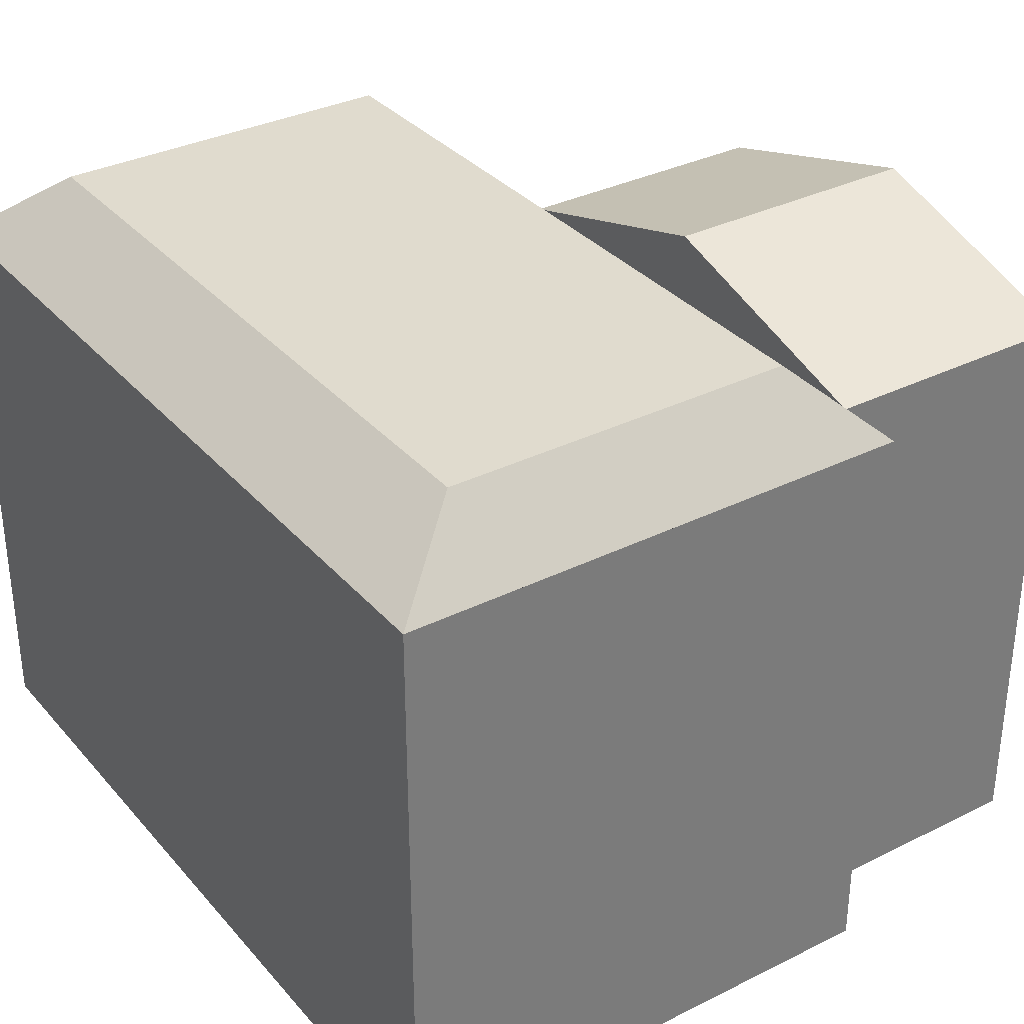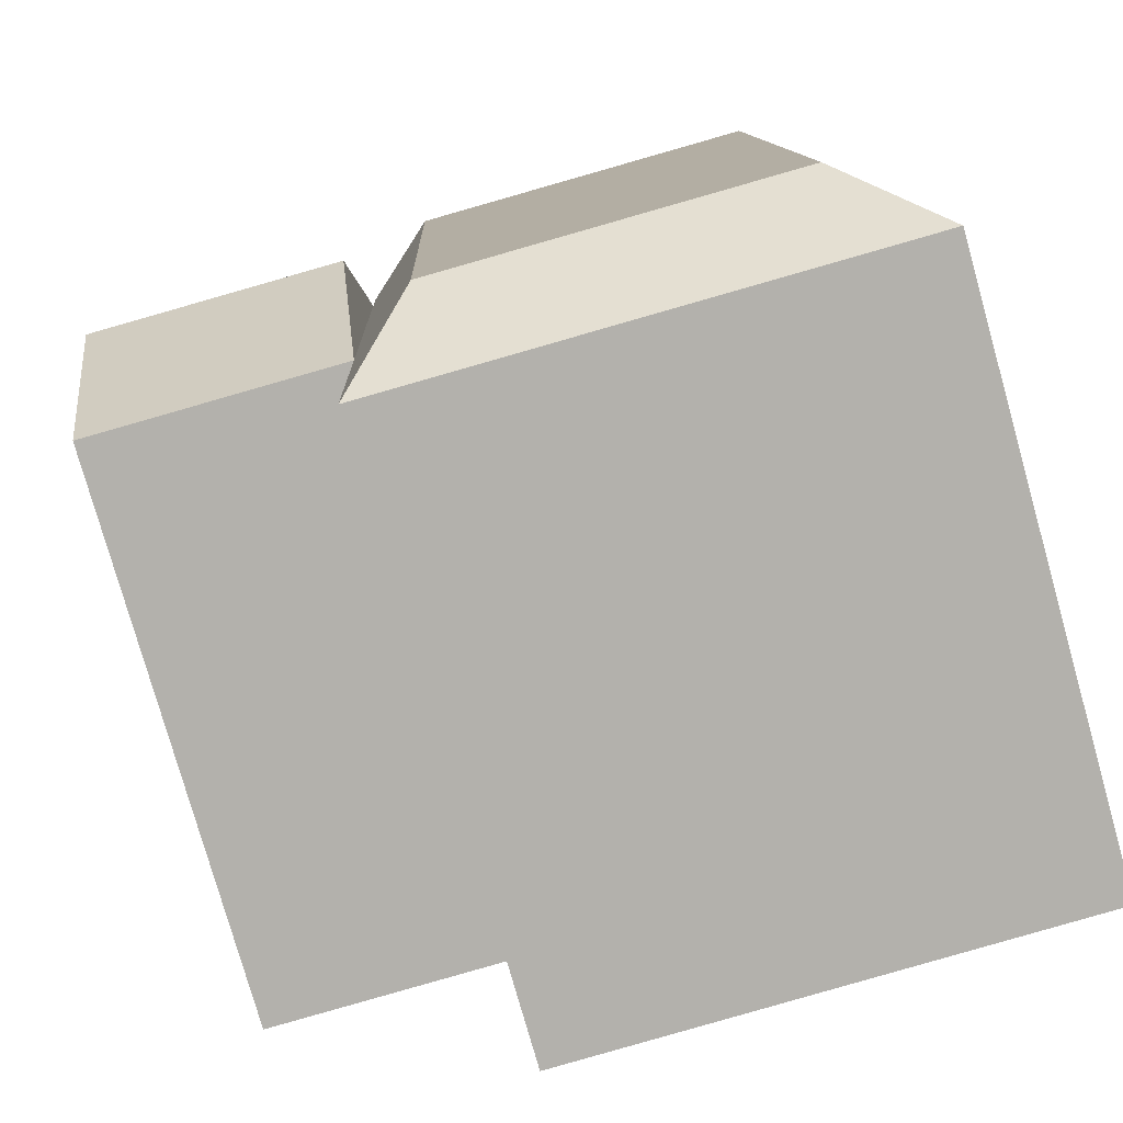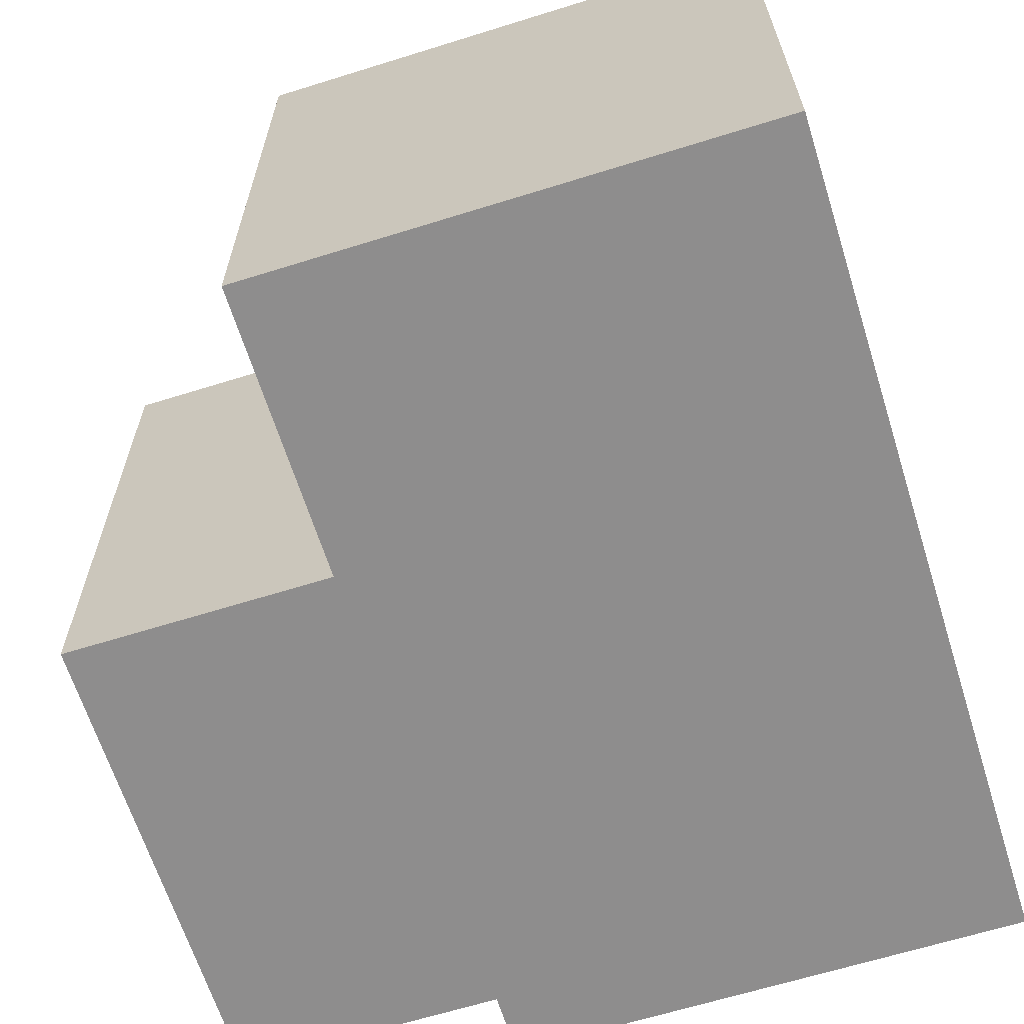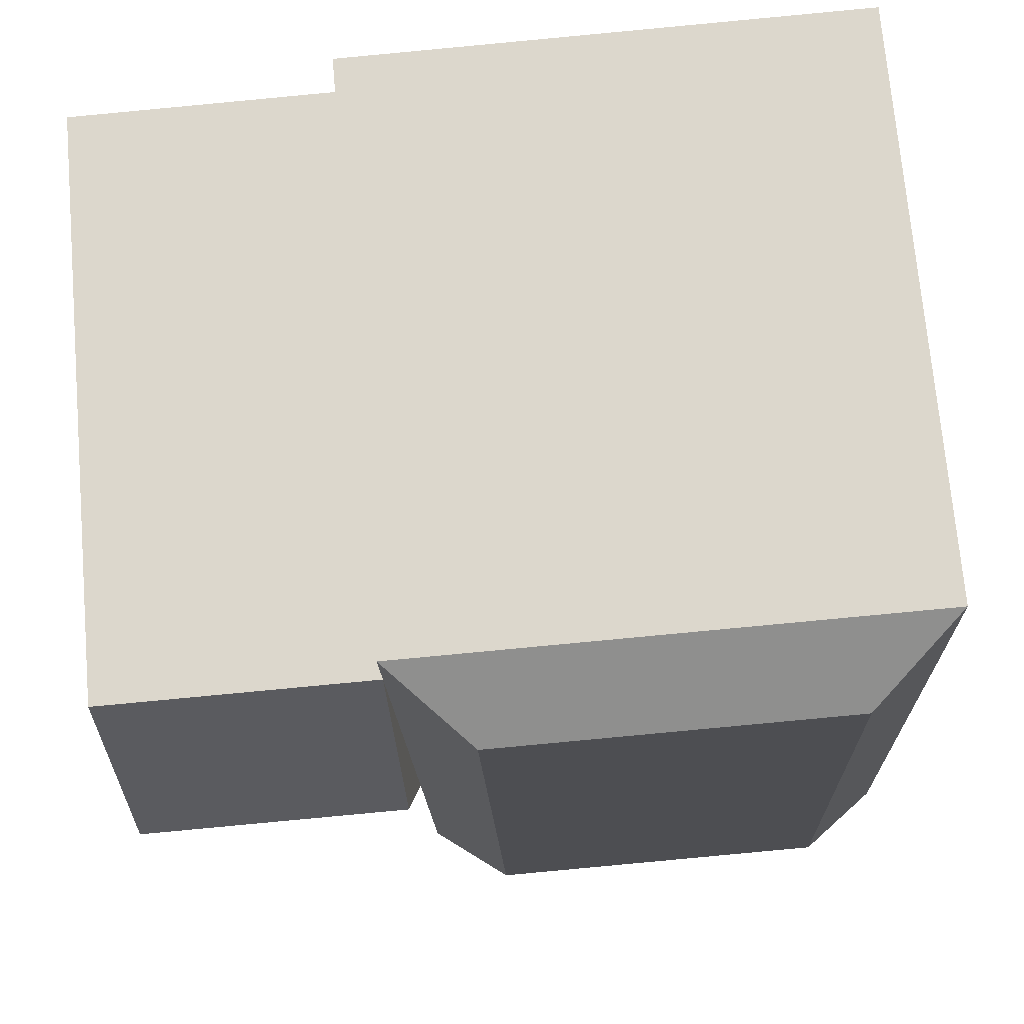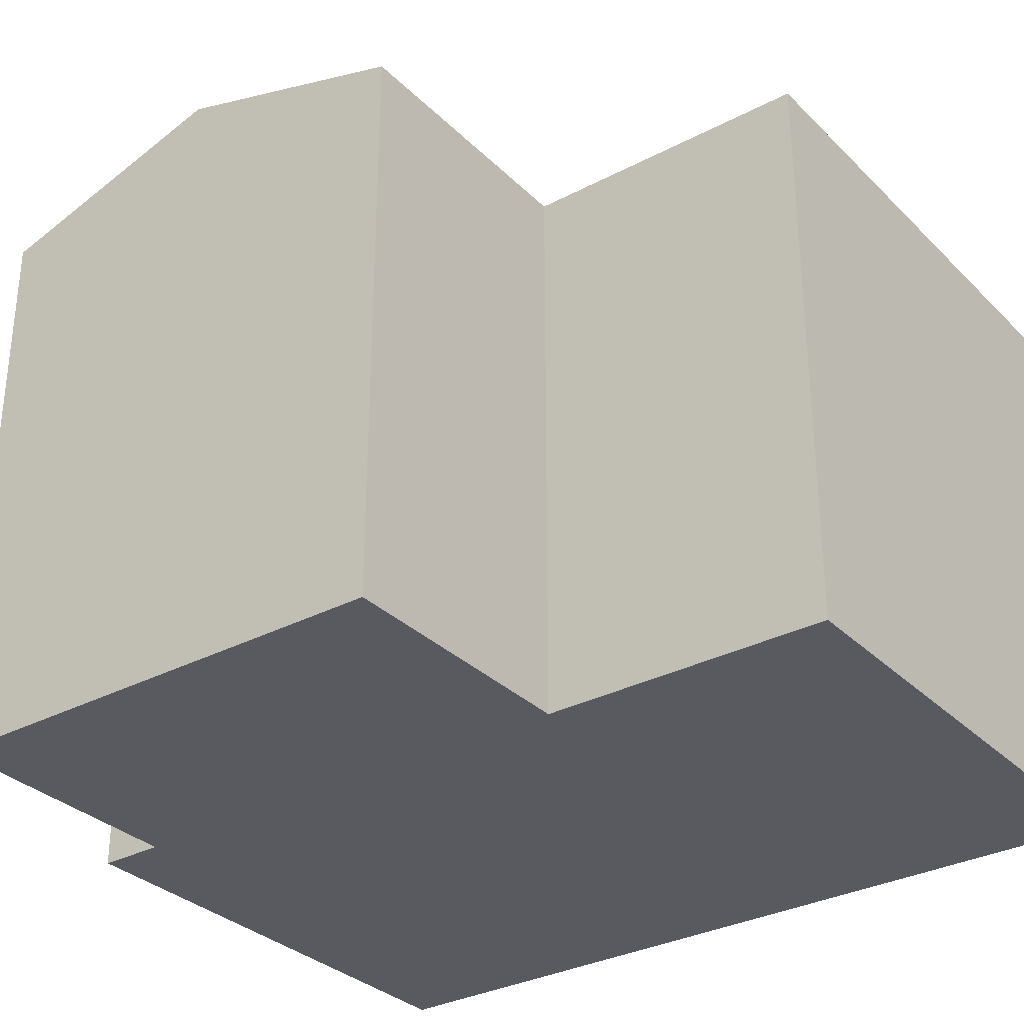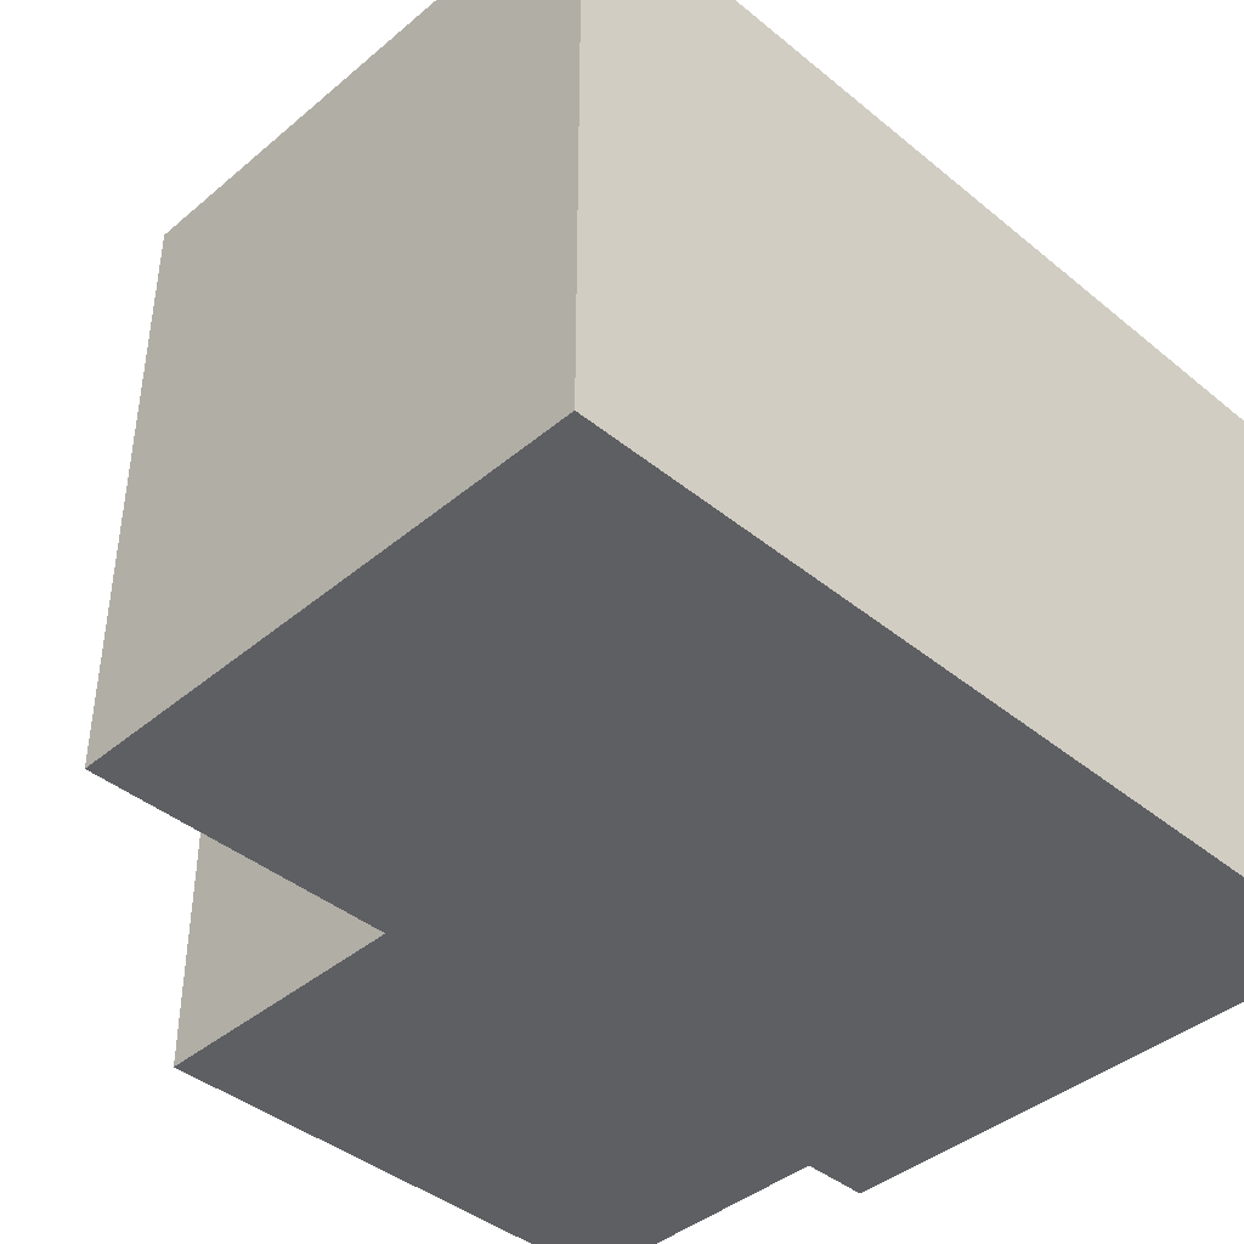
<metadata>
{"format":"obj","ext":"obj","renderer":"f3d","projection":"perspective","resolution":1024,"background":"white","views":[{"elev":33.5,"azim":-32.3,"up":"+Y"},{"elev":-78.3,"azim":-164.2,"up":"+Z"},{"elev":-64.7,"azim":-160.6,"up":"+Y"},{"elev":72.3,"azim":175.0,"up":"+Z"},{"elev":-31.9,"azim":128.5,"up":"+Y"},{"elev":-41.5,"azim":-132.7,"up":"+Y"}]}
</metadata>
<code>
v  10.9 14.66 -0.3729
v  10.98 16.46 1.782
v  12.88 14.66 -0.4406
v  2.156 14.66 -0.07411
v  0.0003127 14.66 -0.0004648
v  2.229 16.46 2.081
v  13.55 14.66 19.03
v  11.57 16.46 19.1
v  13.6 14.66 20.68
v  13.34 14.66 12.94
v  13.13 14.66 6.859
v  12.96 14.66 1.714
v  0.07369 14.66 2.155
v  0.6629 14.66 19.46
v  0.7193 14.66 21.12
v  2.819 16.46 19.39
v  11.62 14.66 20.75
v  2.875 14.66 21.04
v  19.75 14.66 6.637
v  13.34 16.46 12.94
v  19.96 16.46 12.72
v  20.17 14.66 18.81
v  0.6626 -1.192e-15 19.46
v  2.875 -1.289e-15 21.04
v  0.719 -1.293e-15 21.12
v  0.07337 -1.32e-16 2.155
v  0 0 0
v  2.156 4.509e-18 -0.07365
v  11.62 -1.271e-15 20.75
v  10.9 2.281e-17 -0.3725
v  13.6 -1.267e-15 20.68
v  13.55 -1.165e-15 19.03
v  13.13 -4.2e-16 6.859
v  12.96 -1.05e-16 1.715
v  12.88 2.695e-17 -0.4401
v  20.17 -1.152e-15 18.81
v  19.96 -7.79e-16 12.72
v  19.75 -4.064e-16 6.637
g defaultobject
f 1 2 3
f 2 1 4
f 2 4 5
f 2 5 6
f 7 8 9
f 8 7 2
f 2 7 10
f 2 10 11
f 2 11 12
f 2 12 3
f 13 6 5
f 6 13 14
f 6 14 15
f 6 15 16
f 15 8 16
f 8 15 17
f 8 17 9
f 17 15 18
f 16 2 6
f 2 16 8
f 19 20 21
f 20 19 11
f 21 7 22
f 7 21 20
f 23 24 25
f 24 23 26
f 24 26 27
f 24 27 28
f 24 28 29
f 29 28 30
f 29 30 31
f 31 30 32
f 32 30 33
f 33 30 34
f 34 30 35
f 33 36 32
f 36 33 37
f 37 33 38
f 20 10 7
f 10 20 11
f 19 37 38
f 37 19 36
f 36 19 22
f 22 19 21
f 5 28 27
f 28 5 30
f 30 5 35
f 35 5 4
f 35 4 3
f 3 4 1
f 33 12 11
f 12 33 3
f 3 33 35
f 35 33 34
f 15 23 25
f 23 15 26
f 26 15 27
f 27 15 14
f 27 14 13
f 27 13 5
f 17 31 9
f 31 17 18
f 31 18 15
f 31 15 29
f 29 15 25
f 29 25 24
f 11 38 33
f 38 11 19
f 36 7 32
f 7 36 22
f 32 9 31
f 9 32 7

</code>
